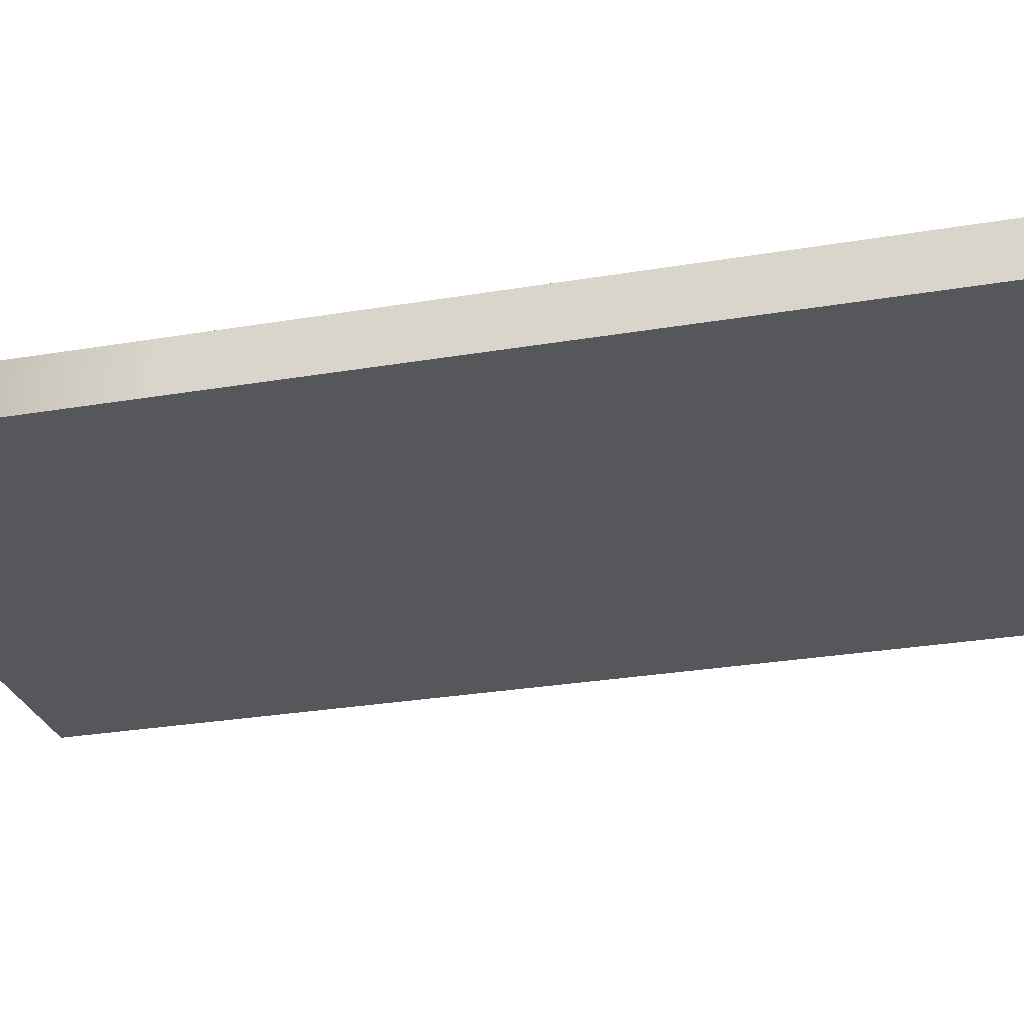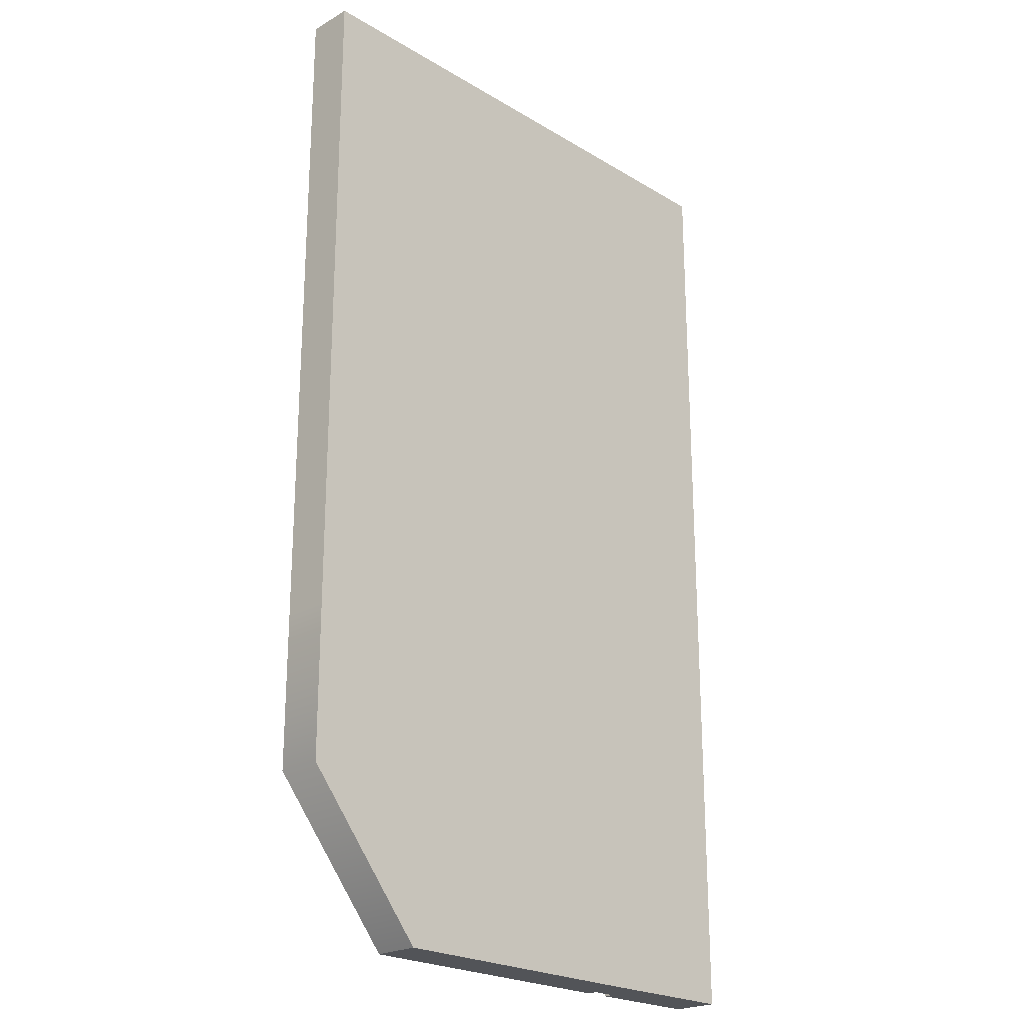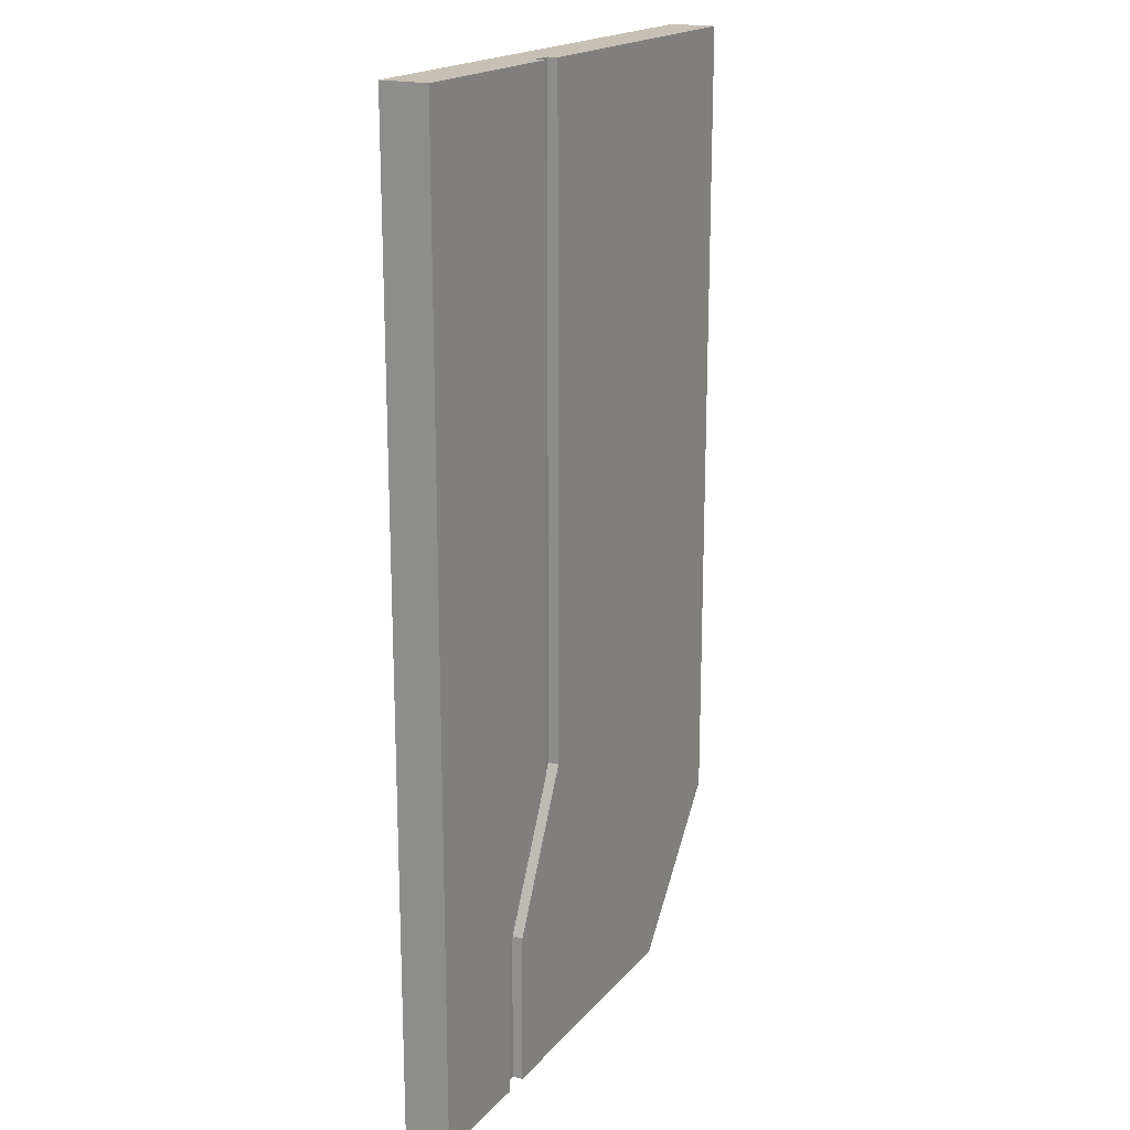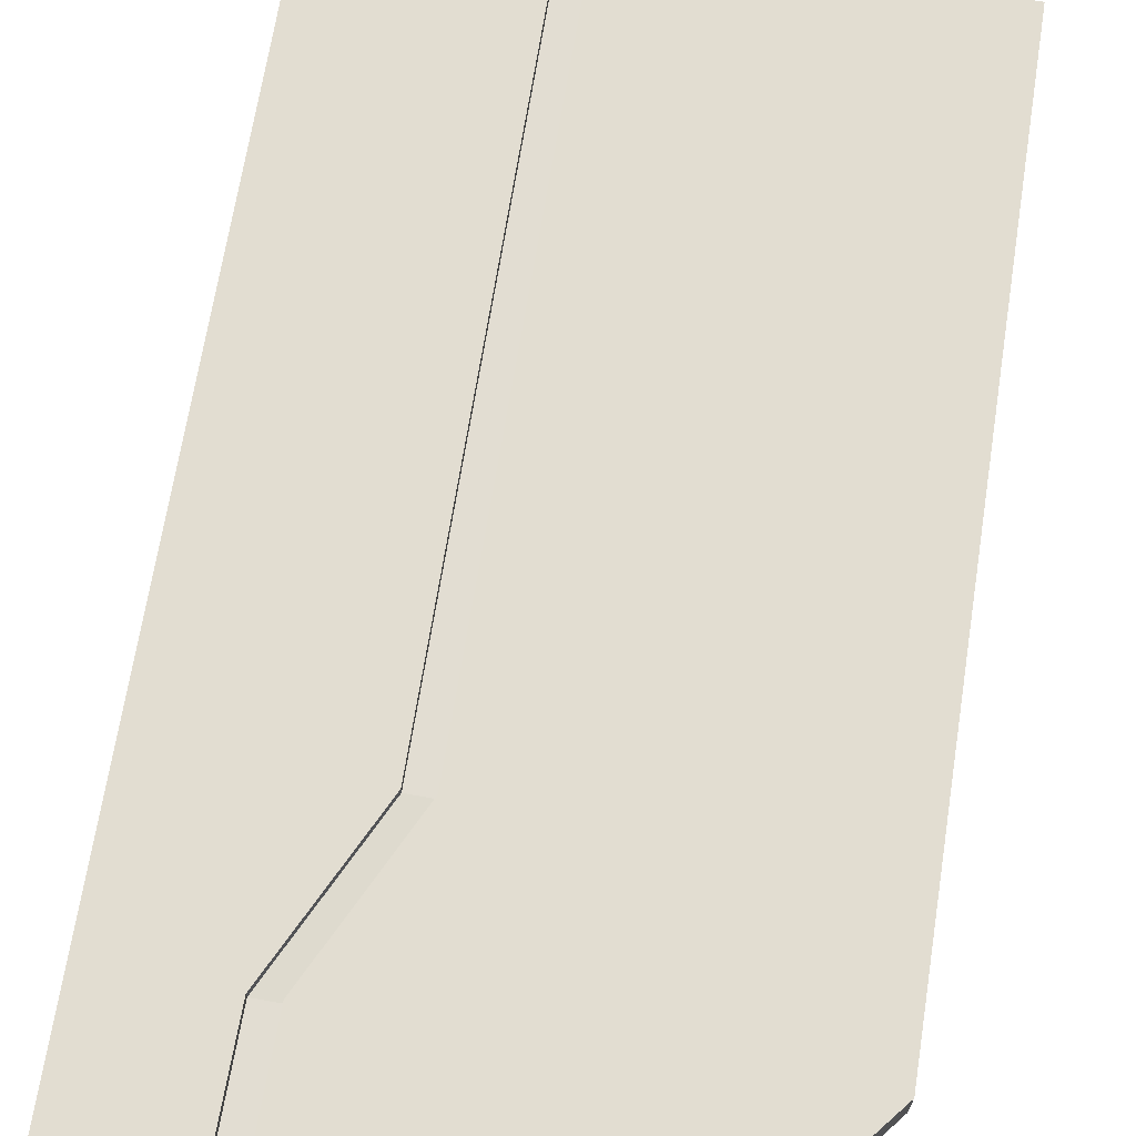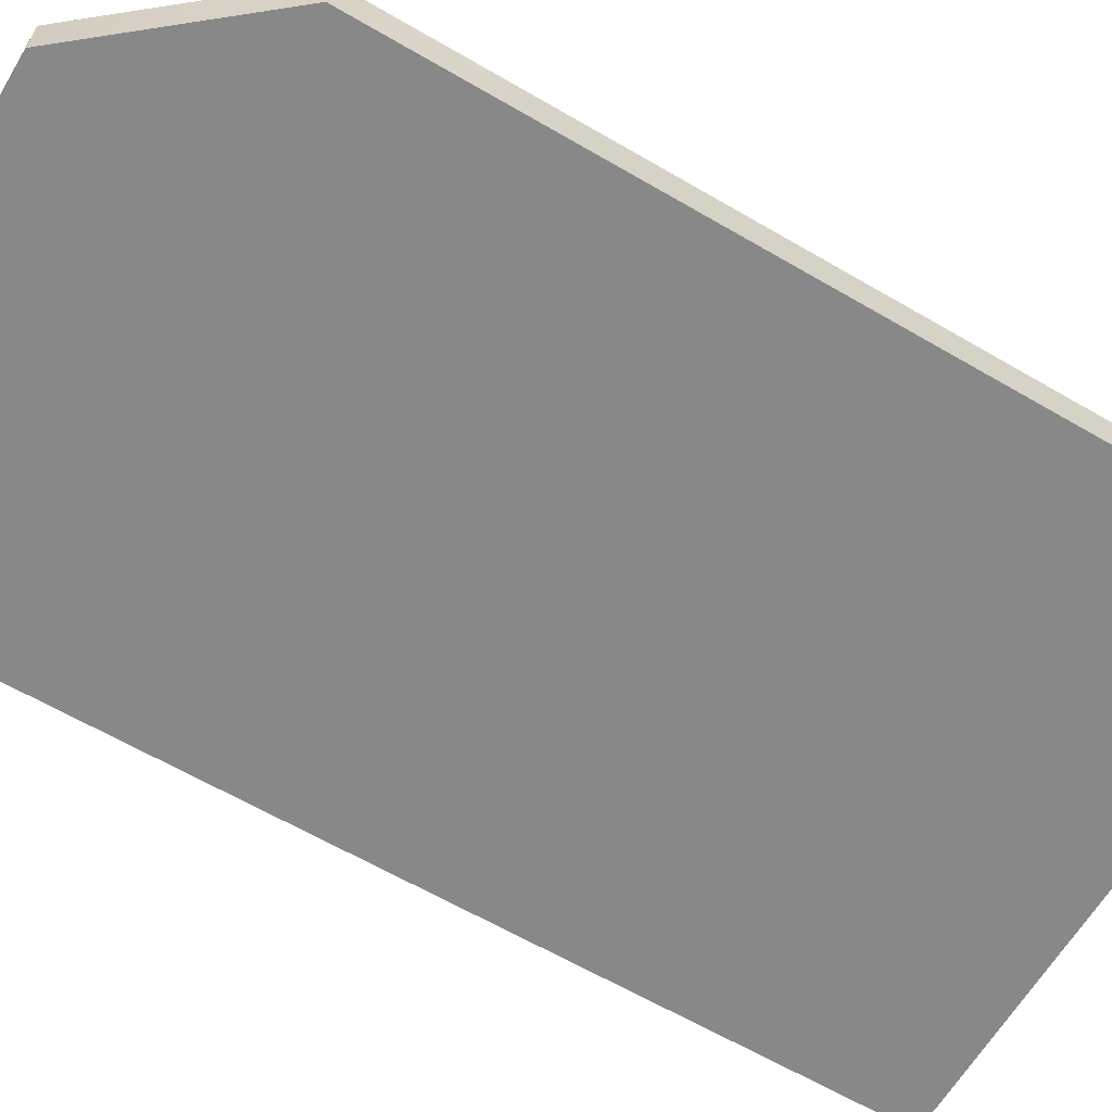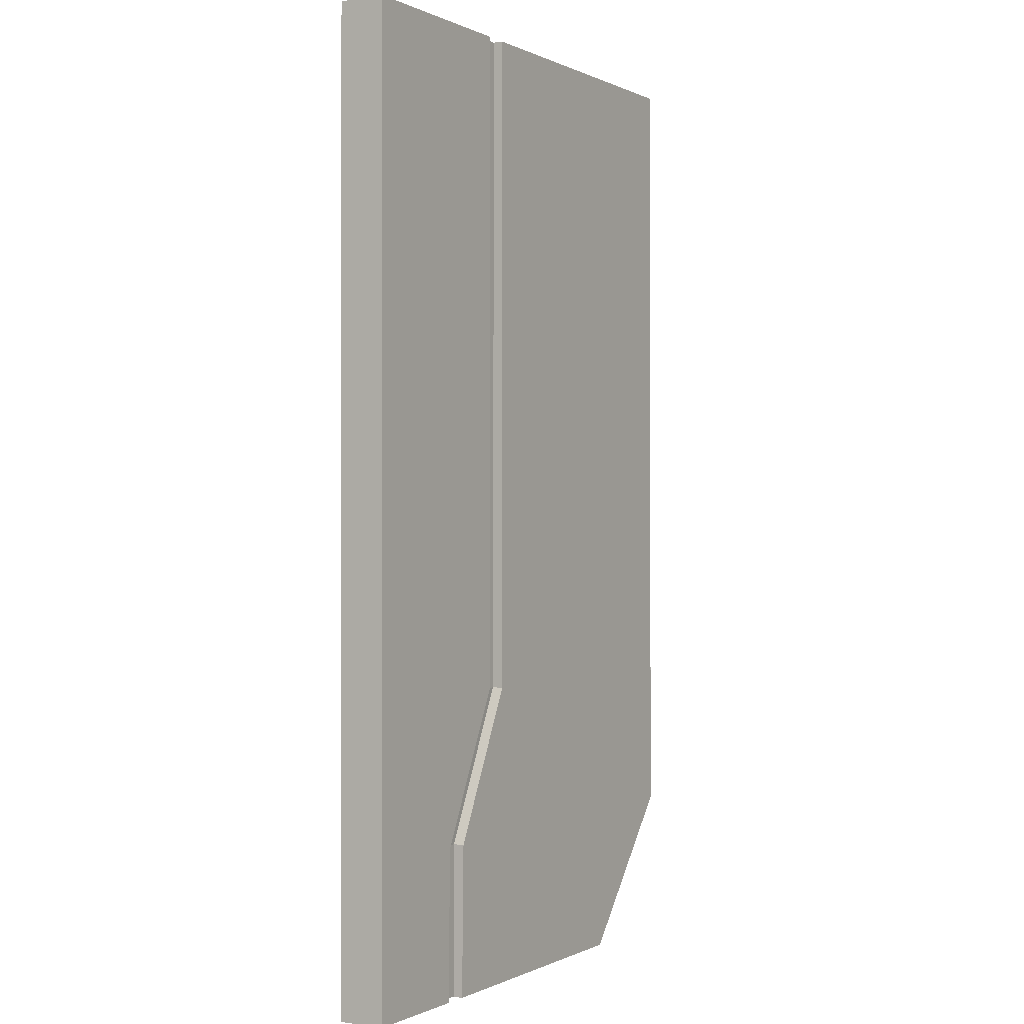
<metadata>
{"format":"obj","ext":"obj","renderer":"f3d","projection":"perspective","resolution":1024,"background":"white","views":[{"elev":-27.1,"azim":-75.1,"up":"+Y"},{"elev":-22.8,"azim":-45.5,"up":"+Z"},{"elev":18.6,"azim":117.5,"up":"+Z"},{"elev":68.5,"azim":-171.0,"up":"+Y"},{"elev":-62.9,"azim":-120.6,"up":"+Y"},{"elev":-0.2,"azim":121.0,"up":"+Z"}]}
</metadata>
<code>
g default
v -0.165 -0.01392 0.2898
v 0.165 -0.01392 0.2898
v -0.165 0.01392 0.2898
v 0.165 0.01392 0.2898
v -0.09088 0.01392 -0.2889
v 0.165 0.01392 -0.2898
v -0.09088 -0.01392 -0.2889
v 0.165 -0.01392 -0.2898
v 0.03105 -0.01392 0.2898
v 0.07709 -0.01392 -0.2898
v 0.07709 0.01392 -0.2898
v 0.03105 0.01392 0.2898
v 0.03485 -0.01392 0.2898
v 0.08088 -0.01392 -0.2898
v 0.08088 0.01392 -0.2898
v 0.03485 0.01392 0.2898
v 0.0497 -0.01392 0.2898
v 0.09573 -0.01392 -0.2898
v 0.09573 0.01392 -0.2898
v 0.0497 0.01392 0.2898
v 0.05349 -0.01392 0.2898
v 0.09953 -0.01392 -0.2898
v 0.09953 0.01392 -0.2898
v 0.05349 0.01392 0.2898
v -0.165 0.007945 0.2898
v 0.03105 0.007945 0.2898
v 0.03485 0.007945 0.2898
v 0.0497 0.007945 0.2898
v 0.05349 0.007945 0.2898
v 0.165 0.007945 0.2898
v 0.165 0.007945 -0.2898
v 0.09953 0.007945 -0.2898
v 0.09573 0.007945 -0.2898
v 0.08088 0.007945 -0.2898
v 0.07709 0.007945 -0.2898
v -0.09088 0.007945 -0.2889
v -0.165 0.01392 -0.1083
v 0.03105 0.01392 -0.1083
v 0.03485 0.01392 -0.1083
v 0.0497 0.01392 -0.1083
v 0.05349 0.01392 -0.1083
v 0.165 0.01392 -0.1083
v 0.165 0.007945 -0.1083
v 0.165 -0.01392 -0.1083
v 0.05349 -0.01392 -0.1083
v 0.0497 -0.01392 -0.1083
v 0.03485 -0.01392 -0.1083
v 0.03105 -0.01392 -0.1083
v -0.165 -0.01392 -0.1083
v -0.165 0.007945 -0.1083
v -0.165 -0.01392 -0.1991
v 0.07555 -0.01392 -0.1991
v 0.07935 -0.01392 -0.1991
v 0.0942 -0.01392 -0.1991
v 0.09799 -0.01392 -0.1991
v 0.165 -0.01392 -0.1991
v 0.165 0.007945 -0.1991
v 0.165 0.01392 -0.1991
v 0.09799 0.01392 -0.1991
v 0.0942 0.01392 -0.1991
v 0.07935 0.01392 -0.1991
v 0.07555 0.01392 -0.1991
v -0.165 0.01392 -0.1991
v -0.165 0.007945 -0.1991
v 0.0942 0.008599 -0.1991
v 0.0497 0.008599 -0.1083
v 0.07935 0.007206 -0.1991
v 0.03485 0.007206 -0.1083
g KeyCard
f 24 29 30 4
f 58 59 41 42
f 31 32 23 6
f 44 45 55 56
f 42 43 57 58
f 63 64 50 37
f 51 52 48 49
f 5 11 35 36
f 37 38 62 63
f 25 26 12 3
f 47 48 52 53
f 34 35 11 15
f 61 62 38 39
f 12 26 27 16
f 46 47 53 54
f 45 46 54 55
f 32 33 19 23
f 59 60 40 41
f 20 28 29 24
f 1 9 26 25
f 27 26 9 13
f 28 27 13 17
f 29 28 17 21
f 30 29 21 2
f 43 44 56 57
f 22 32 31 8
f 18 33 32 22
f 14 34 33 18
f 10 35 34 14
f 36 35 10 7
f 64 51 49 50
f 3 12 38 37
f 39 38 12 16
f 41 40 20 24
f 42 41 24 4
f 30 43 42 4
f 2 44 43 30
f 21 45 44 2
f 17 46 45 21
f 13 47 46 17
f 9 48 47 13
f 49 48 9 1
f 50 49 1 25
f 37 50 25 3
f 7 10 52 51
f 53 52 10 14
f 54 53 14 18
f 55 54 18 22
f 56 55 22 8
f 57 56 8 31
f 58 57 31 6
f 23 59 58 6
f 19 60 59 23
f 11 62 61 15
f 63 62 11 5
f 36 64 63 5
f 7 51 64 36
f 40 60 65 66
f 61 39 68 67
f 34 15 61 67
f 19 33 65 60
f 28 20 40 66
f 16 27 68 39
f 28 66 68 27
f 66 65 67 68
f 34 67 65 33

</code>
